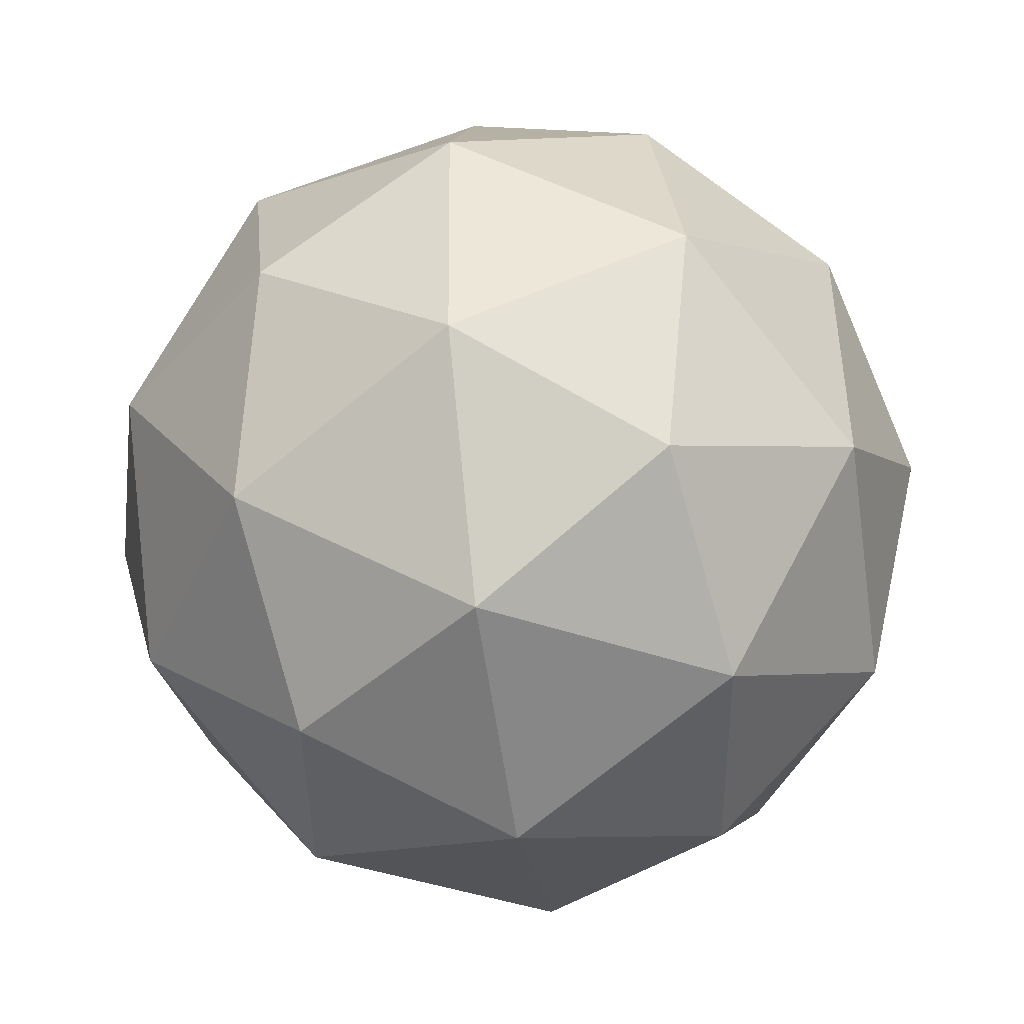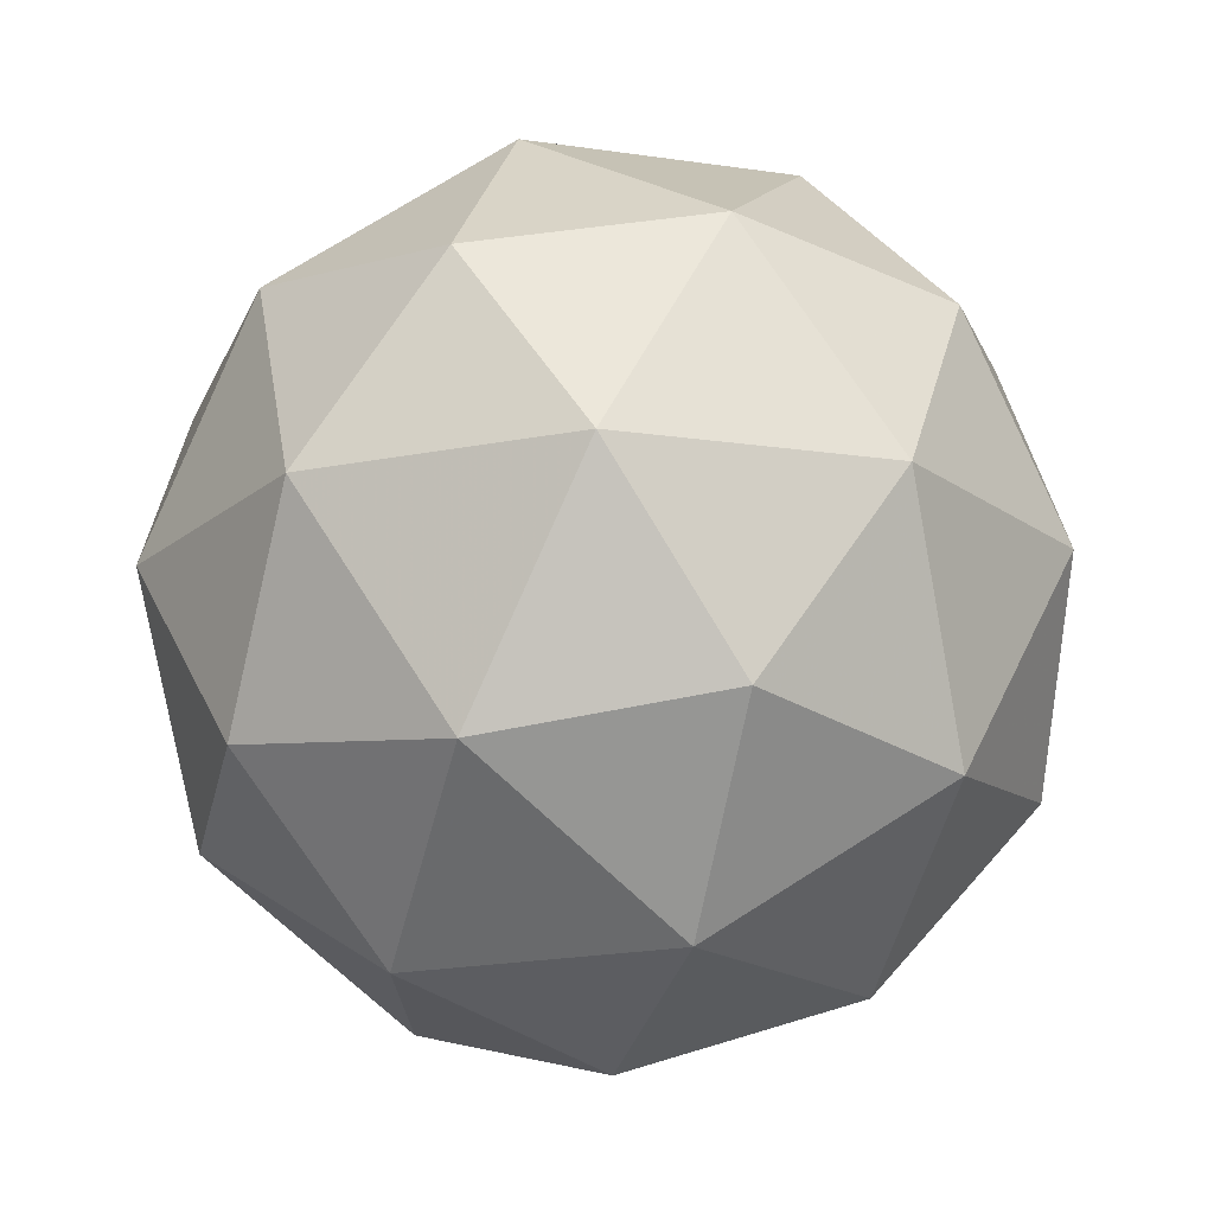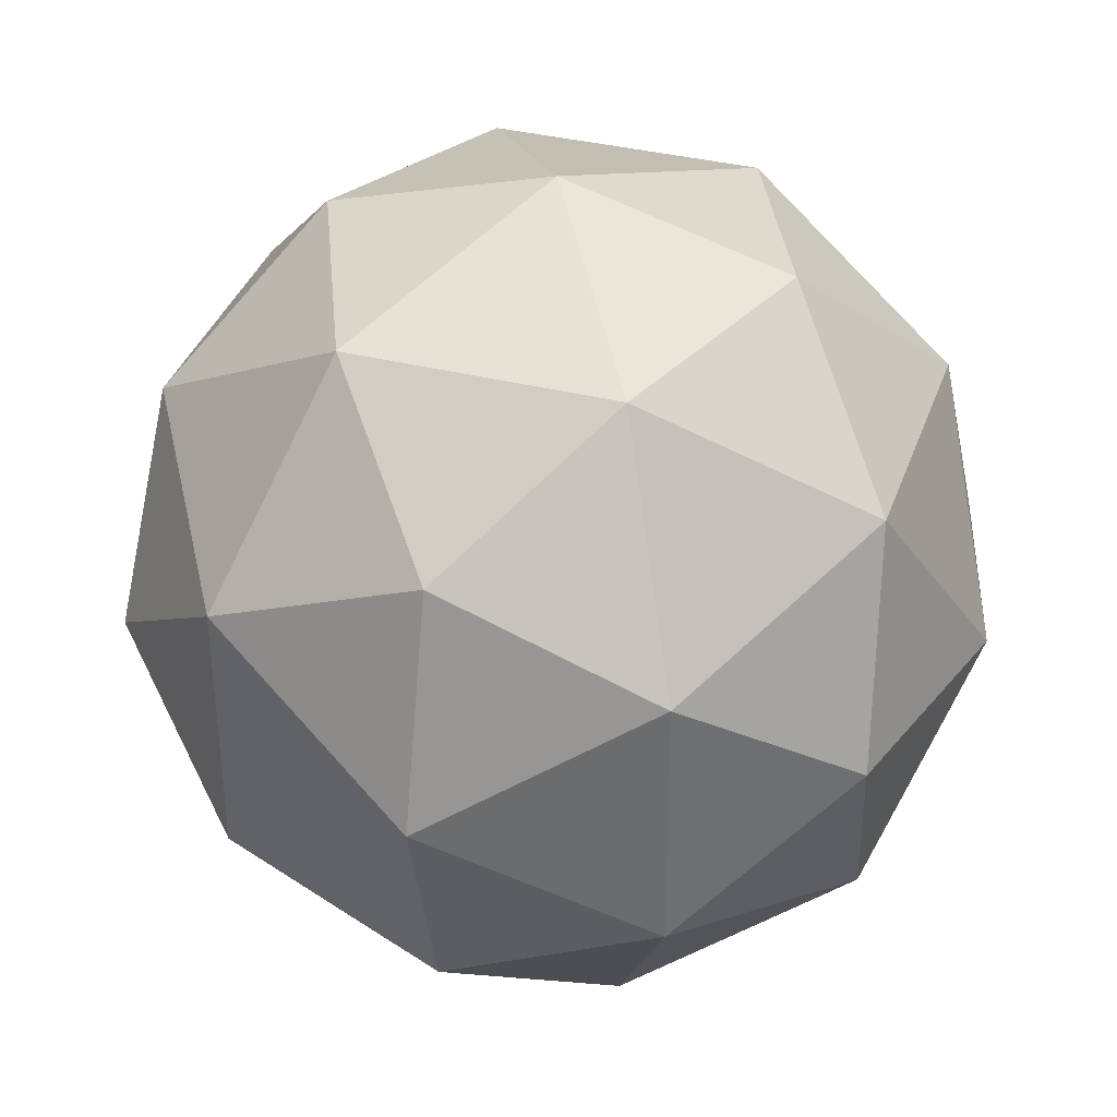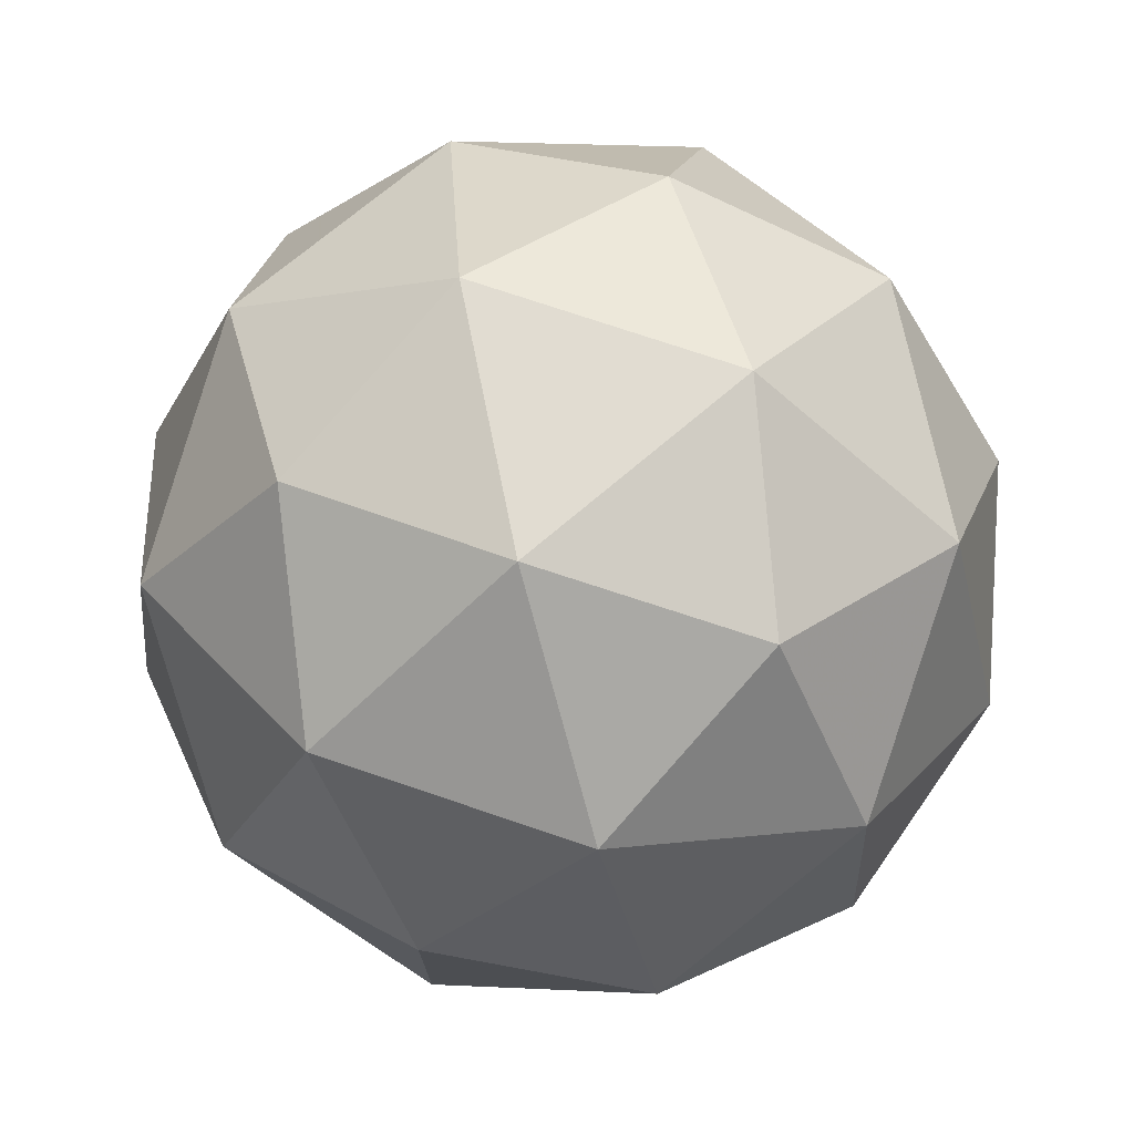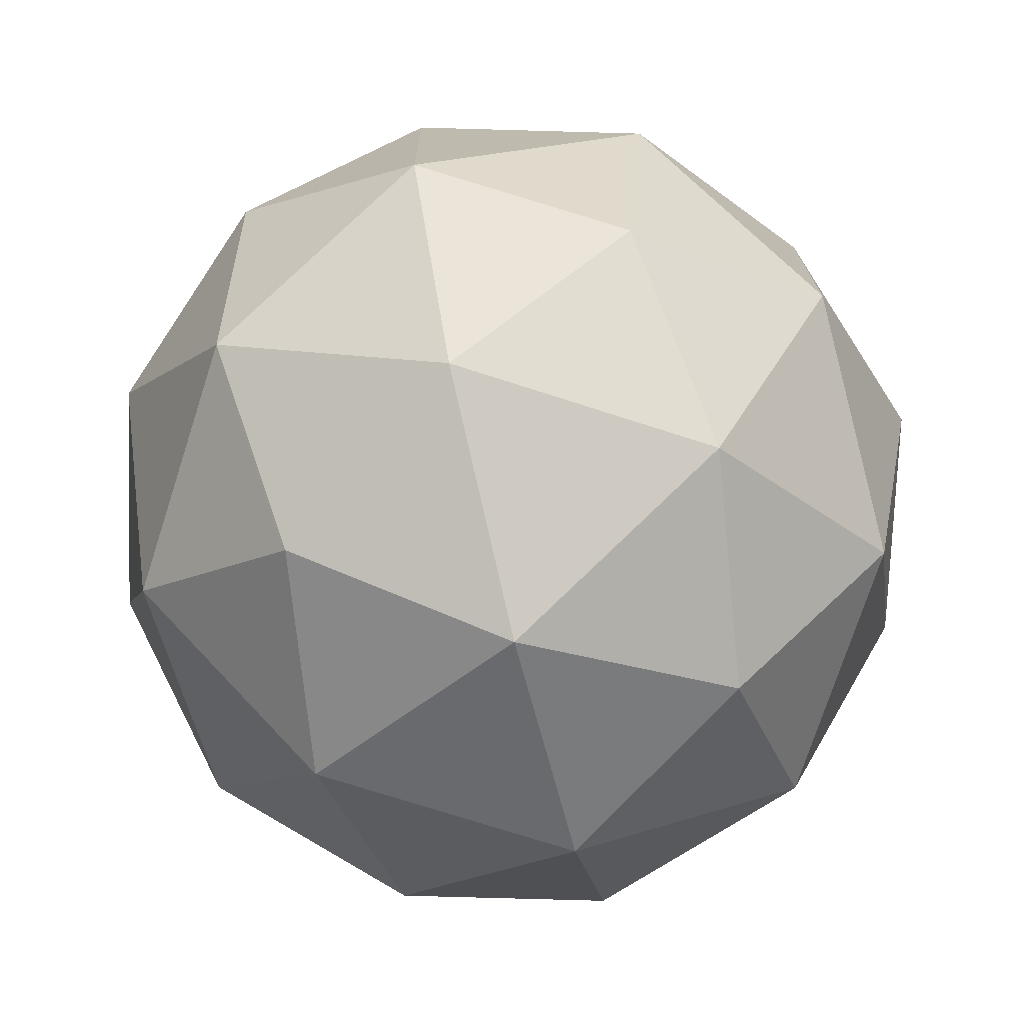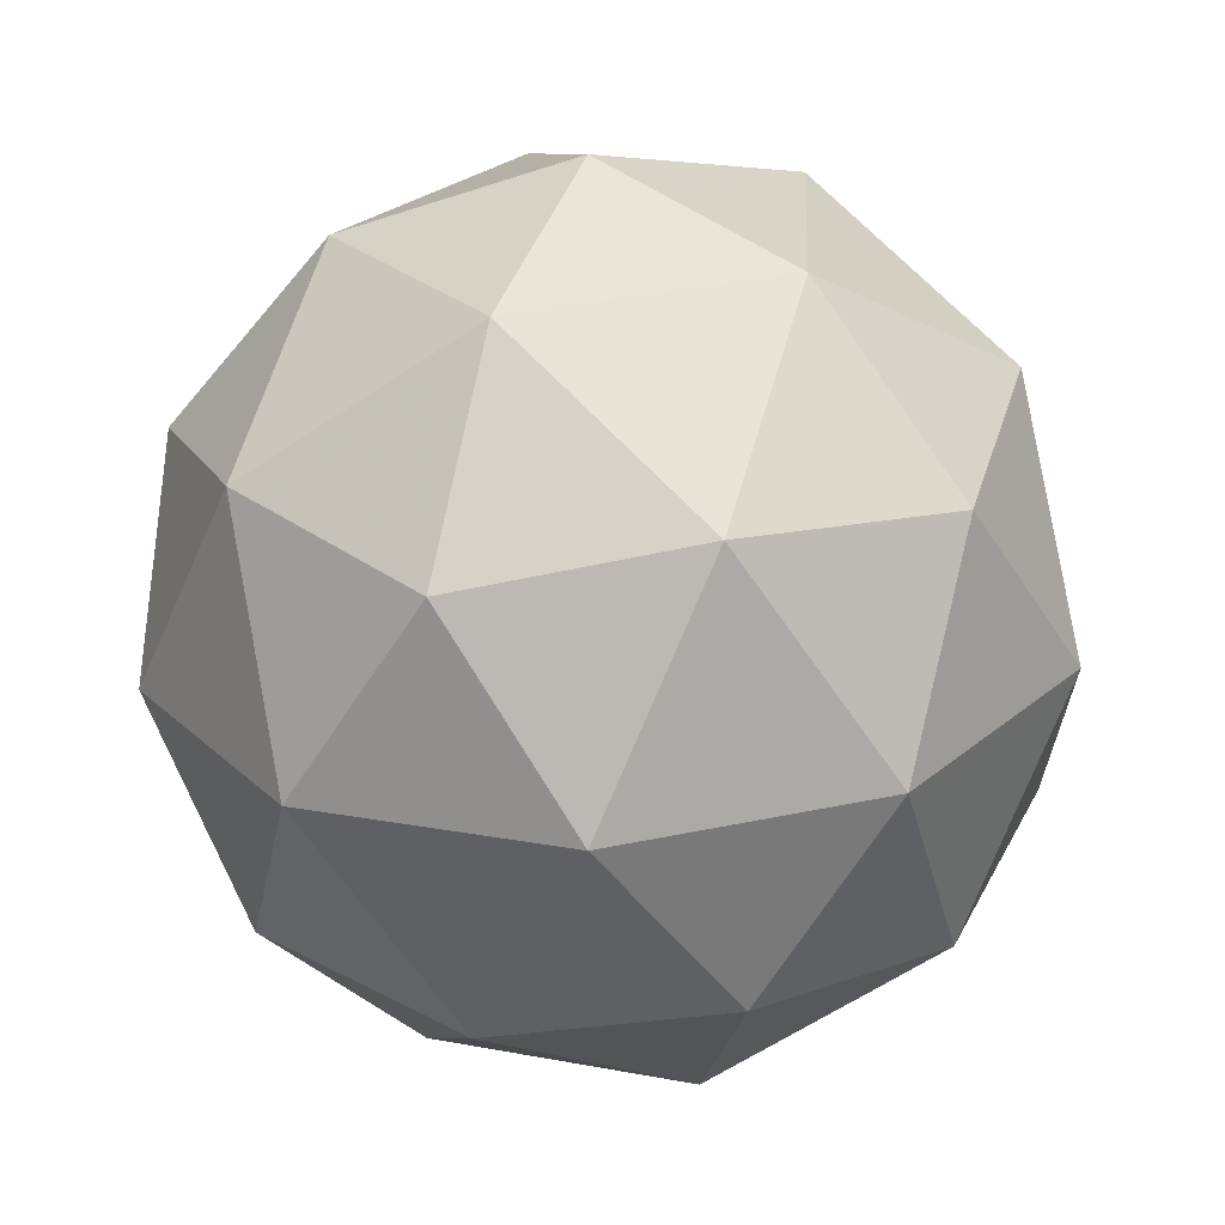
<metadata>
{"format":"obj","ext":"obj","renderer":"f3d","projection":"perspective","resolution":1024,"background":"white","views":[{"elev":73.8,"azim":117.6,"up":"+Z"},{"elev":13.8,"azim":102.5,"up":"+Y"},{"elev":64.4,"azim":-46.8,"up":"+Y"},{"elev":-21.2,"azim":67.7,"up":"+Z"},{"elev":78.5,"azim":133.0,"up":"+Y"},{"elev":-8.2,"azim":75.1,"up":"+Y"}]}
</metadata>
<code>
v 2.905 -1.189 -3.147
v 2.859 -1.176 -3.078
v 2.943 -1.177 -3.073
v 2.971 -1.236 -3.125
v 2.905 -1.272 -3.162
v 2.835 -1.234 -3.133
v 2.897 -1.214 -3.013
v 2.966 -1.251 -3.043
v 2.943 -1.31 -3.098
v 2.859 -1.309 -3.103
v 2.83 -1.25 -3.05
v 2.897 -1.297 -3.029
v 2.928 -1.172 -3.114
v 2.878 -1.172 -3.116
v 2.901 -1.164 -3.073
v 2.837 -1.198 -3.108
v 2.864 -1.206 -3.149
v 2.944 -1.207 -3.144
v 2.967 -1.2 -3.101
v 2.905 -1.228 -3.166
v 2.944 -1.256 -3.154
v 2.865 -1.255 -3.158
v 2.835 -1.208 -3.06
v 2.821 -1.242 -3.092
v 2.923 -1.187 -3.035
v 2.874 -1.187 -3.038
v 2.98 -1.244 -3.083
v 2.964 -1.209 -3.052
v 2.928 -1.299 -3.138
v 2.967 -1.278 -3.116
v 2.837 -1.277 -3.123
v 2.878 -1.299 -3.141
v 2.857 -1.23 -3.022
v 2.937 -1.231 -3.017
v 2.964 -1.288 -3.067
v 2.901 -1.322 -3.103
v 2.835 -1.286 -3.075
v 2.896 -1.258 -3.009
v 2.857 -1.279 -3.031
v 2.937 -1.28 -3.027
v 2.923 -1.314 -3.059
v 2.874 -1.314 -3.062
f 1 14 13
f 2 14 16
f 1 13 18
f 1 18 20
f 1 20 17
f 2 16 23
f 3 15 25
f 4 19 27
f 5 21 29
f 6 22 31
f 2 23 26
f 3 25 28
f 4 27 30
f 5 29 32
f 6 31 24
f 7 33 38
f 8 34 40
f 9 35 41
f 10 36 42
f 11 37 39
f 39 42 12
f 39 37 42
f 37 10 42
f 42 41 12
f 42 36 41
f 36 9 41
f 41 40 12
f 41 35 40
f 35 8 40
f 40 38 12
f 40 34 38
f 34 7 38
f 38 39 12
f 38 33 39
f 33 11 39
f 24 37 11
f 24 31 37
f 31 10 37
f 32 36 10
f 32 29 36
f 29 9 36
f 30 35 9
f 30 27 35
f 27 8 35
f 28 34 8
f 28 25 34
f 25 7 34
f 26 33 7
f 26 23 33
f 23 11 33
f 31 32 10
f 31 22 32
f 22 5 32
f 29 30 9
f 29 21 30
f 21 4 30
f 27 28 8
f 27 19 28
f 19 3 28
f 25 26 7
f 25 15 26
f 15 2 26
f 23 24 11
f 23 16 24
f 16 6 24
f 17 22 6
f 17 20 22
f 20 5 22
f 20 21 5
f 20 18 21
f 18 4 21
f 18 19 4
f 18 13 19
f 13 3 19
f 16 17 6
f 16 14 17
f 14 1 17
f 13 15 3
f 13 14 15
f 14 2 15

</code>
